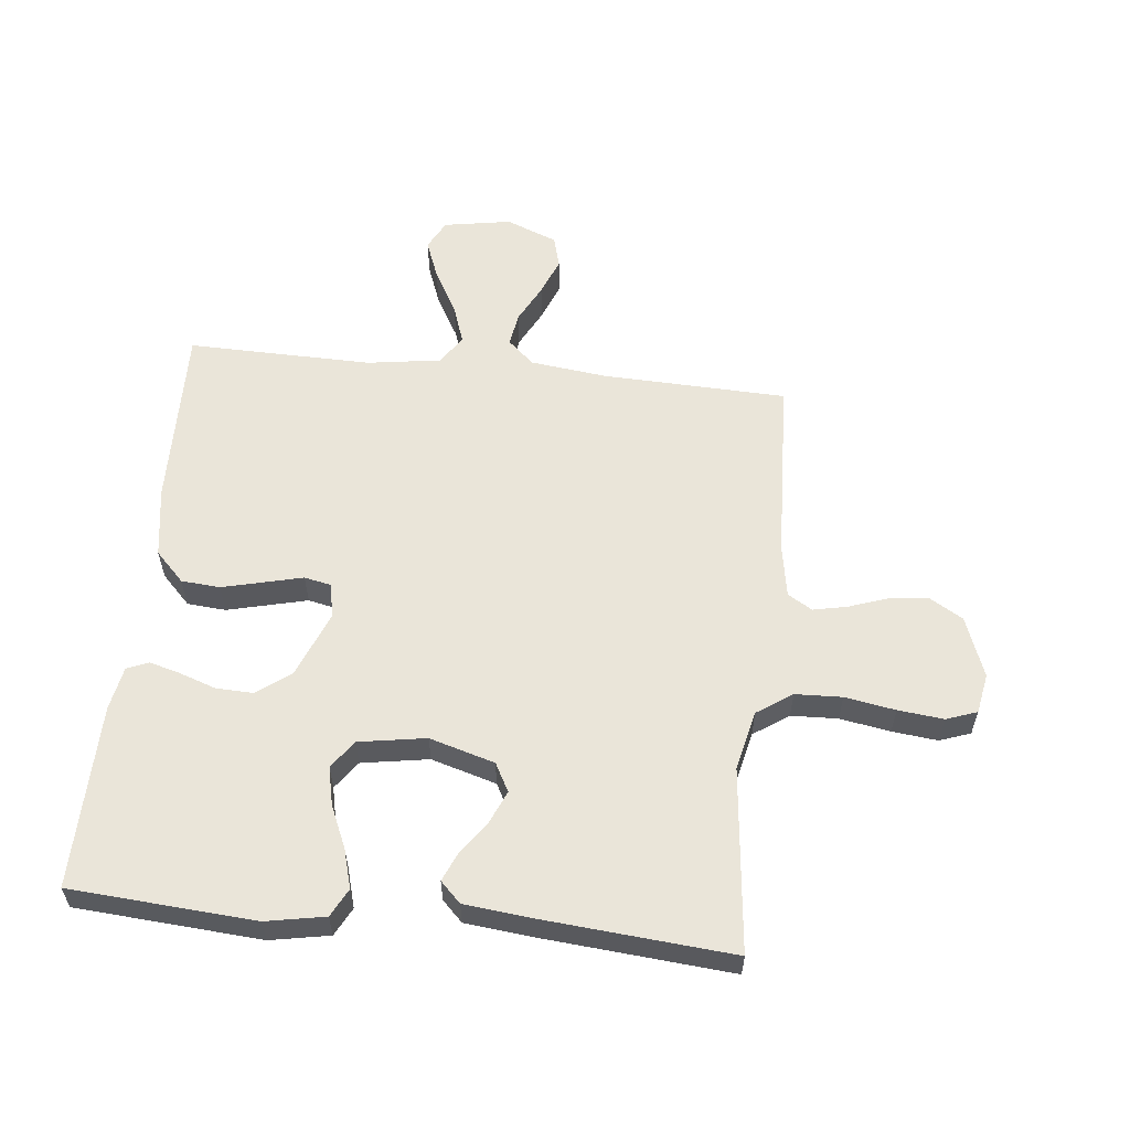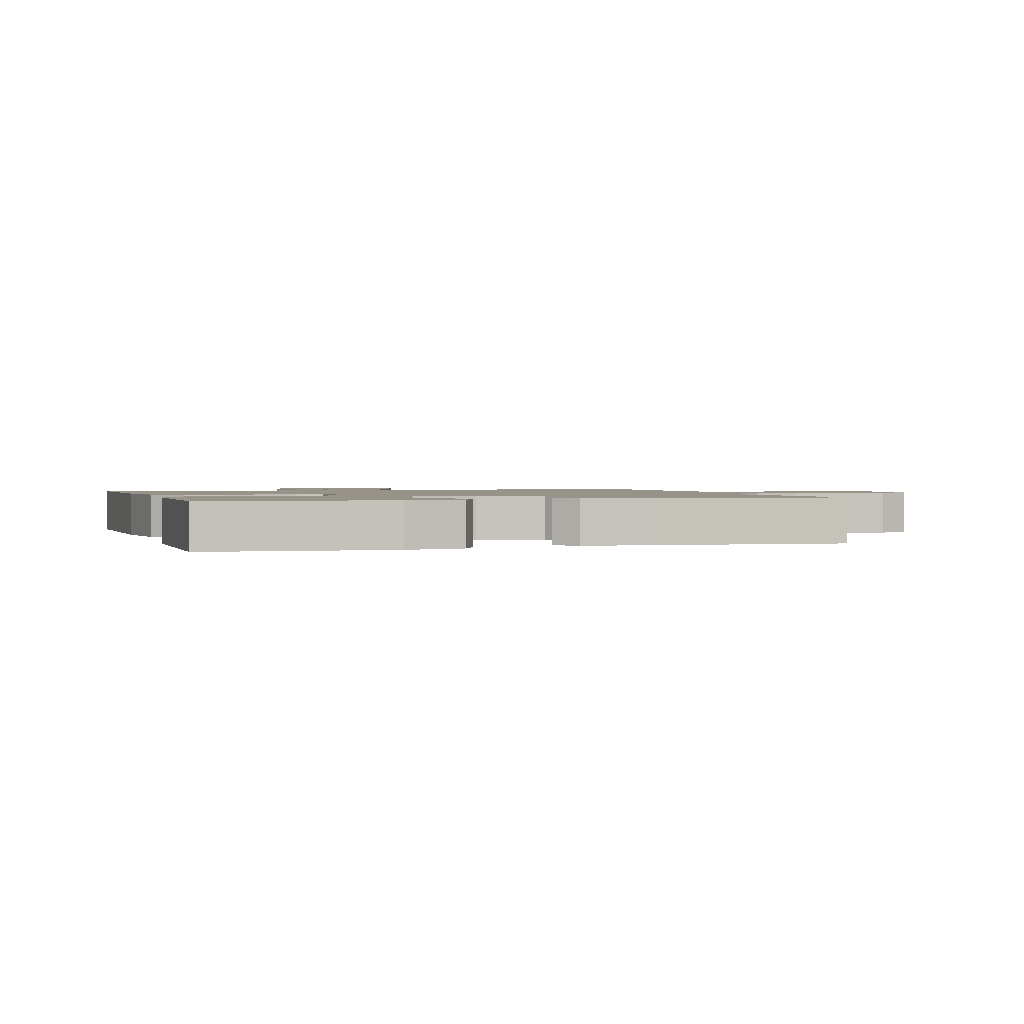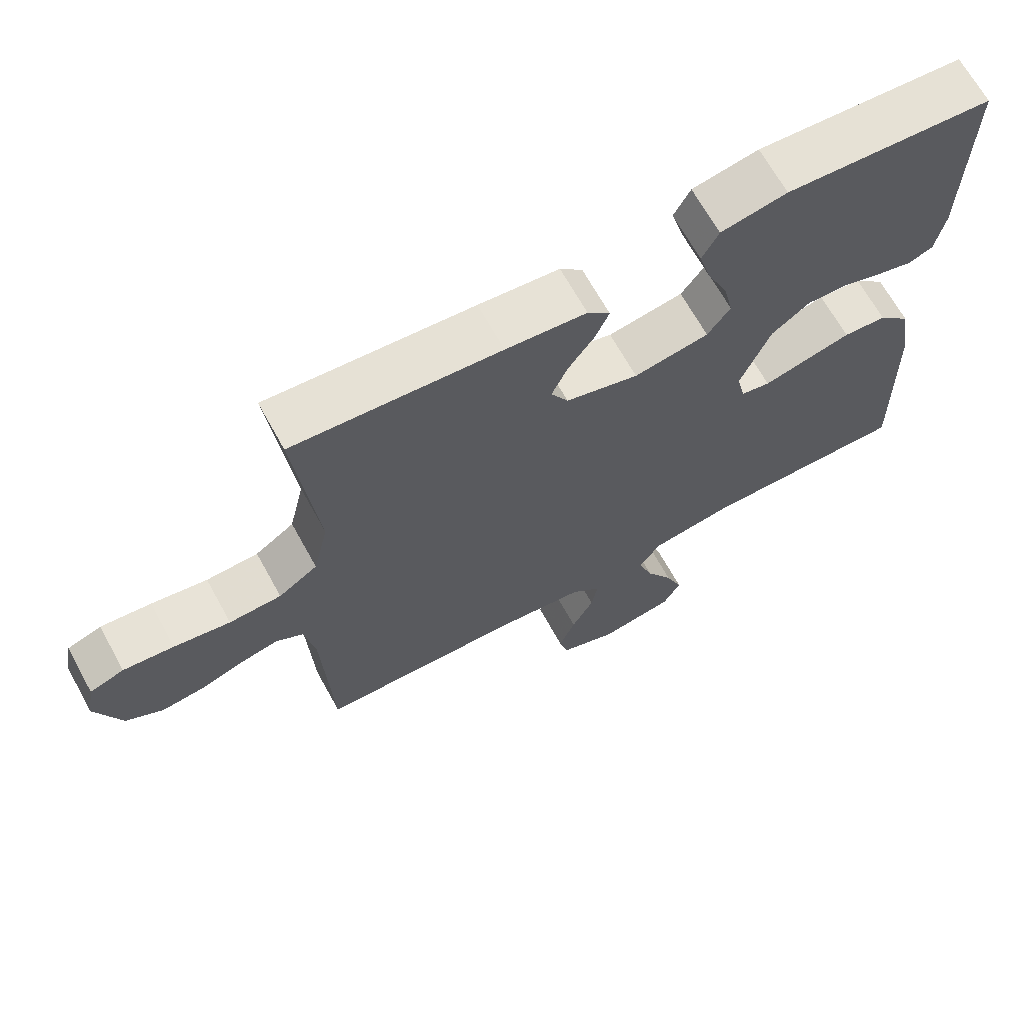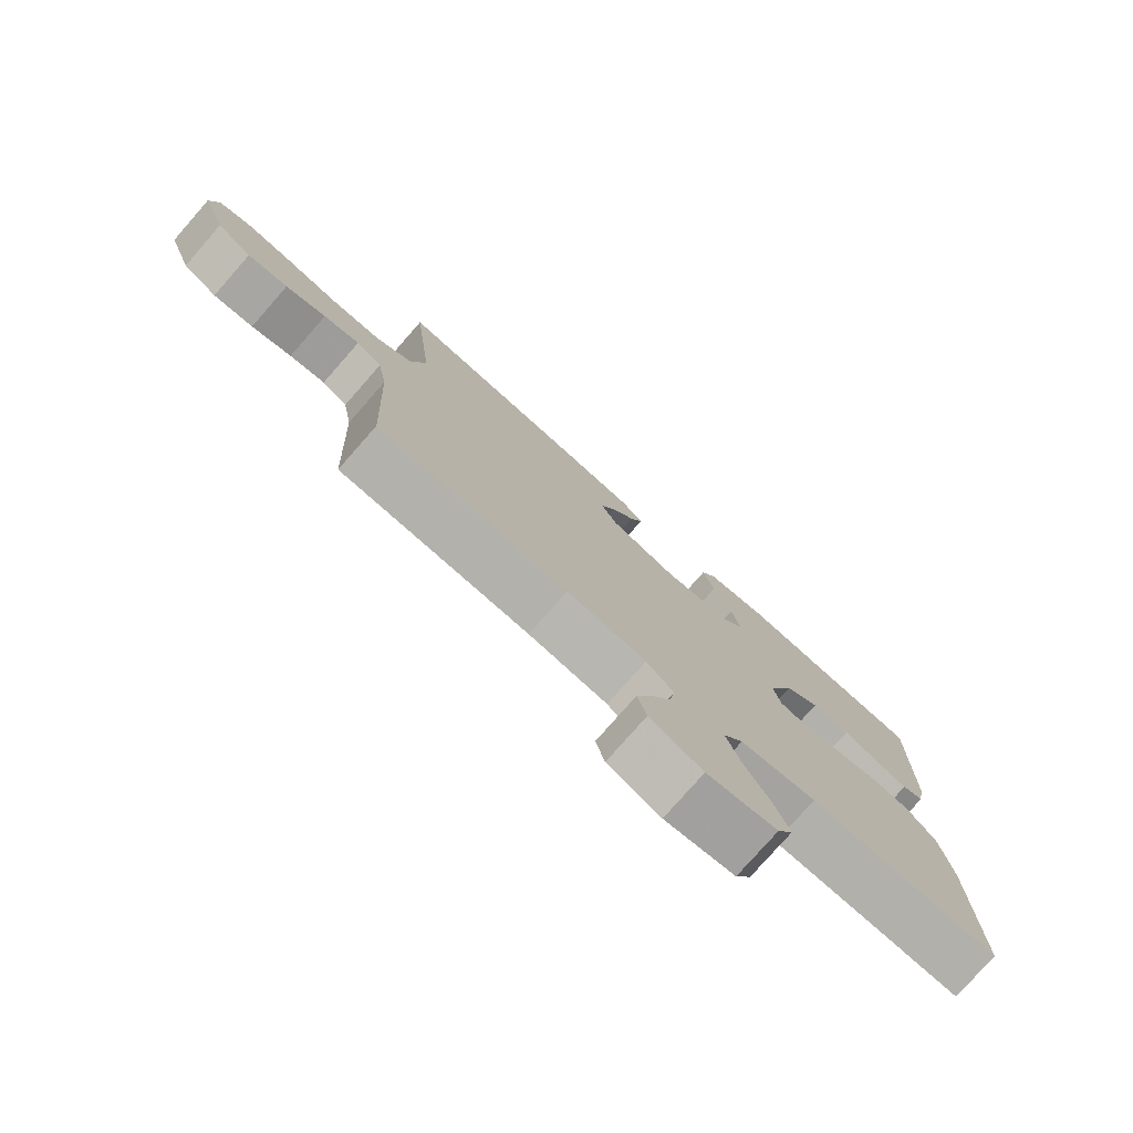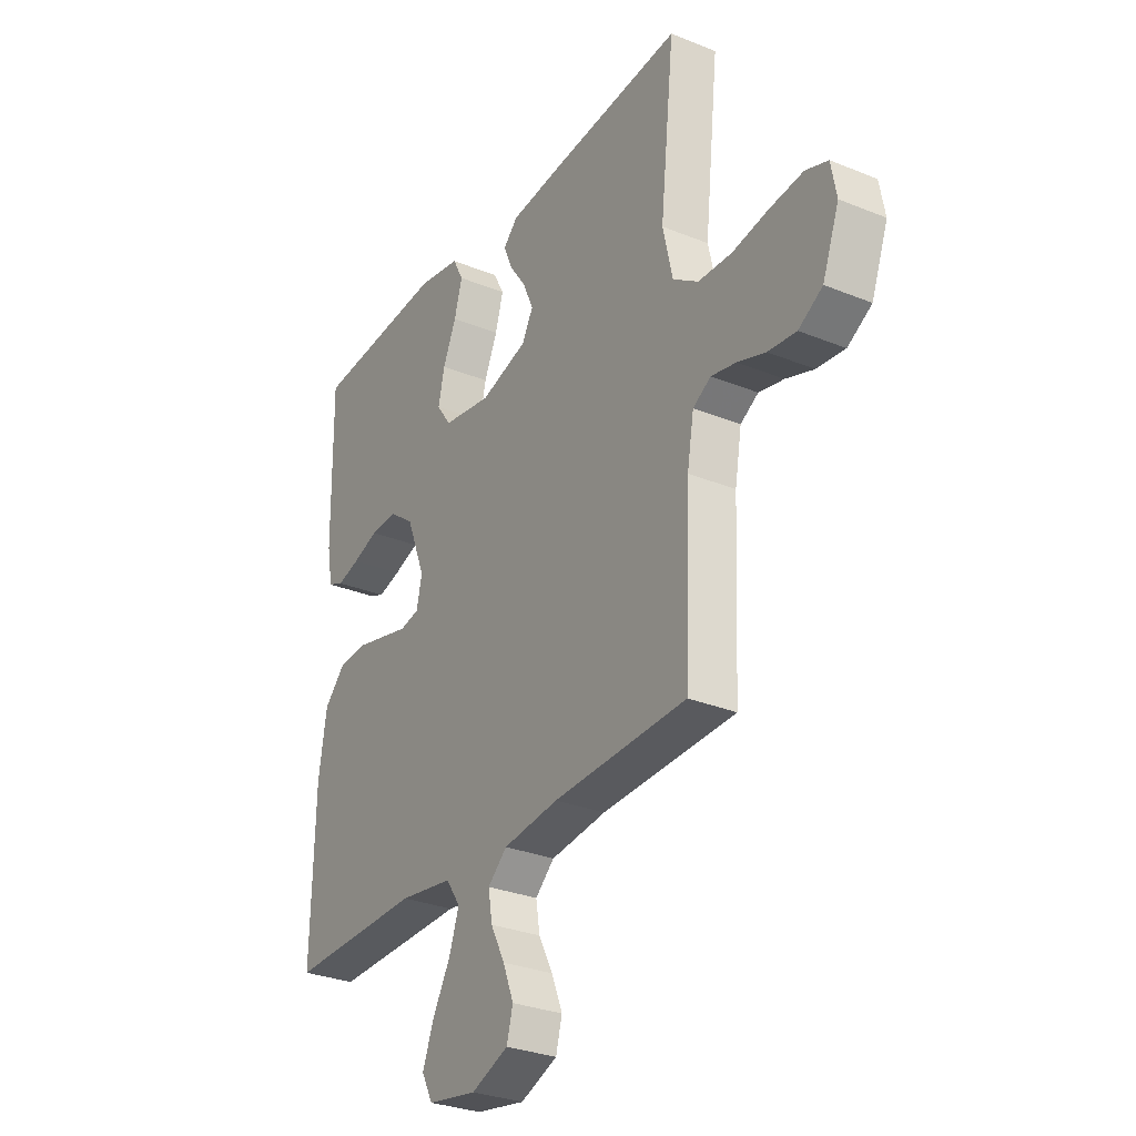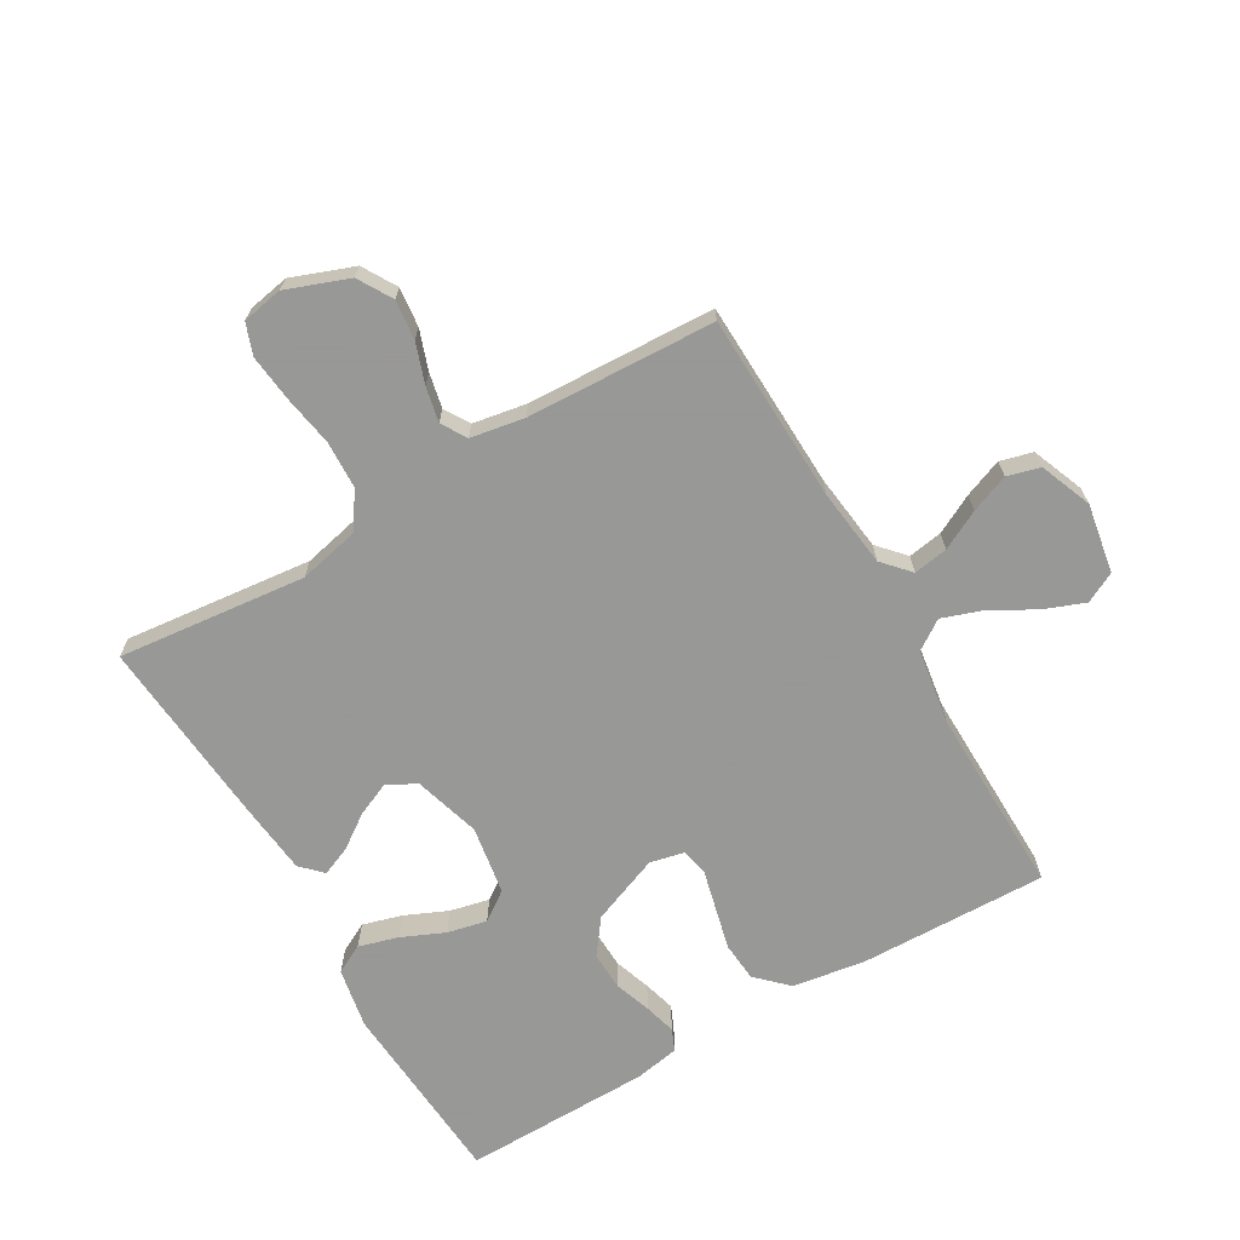
<metadata>
{"format":"obj","ext":"obj","renderer":"f3d","projection":"perspective","resolution":1024,"background":"white","views":[{"elev":58.0,"azim":6.1,"up":"+Y"},{"elev":1.4,"azim":-17.4,"up":"+Y"},{"elev":67.5,"azim":151.1,"up":"+Z"},{"elev":-78.0,"azim":138.7,"up":"+Z"},{"elev":-29.8,"azim":59.2,"up":"+Z"},{"elev":-68.4,"azim":120.2,"up":"+Y"}]}
</metadata>
<code>
v 0.5 0.07 0.5
v 0.468 0.07 0.2
v 0.49 0.07 0.103
v 0.547 0.07 0.064
v 0.623 0.07 0.061
v 0.705 0.07 0.075
v 0.779 0.07 0.083
v 0.829 0.07 0.065
v 0.841 0.07 0
v 0.804 0.07 -0.099
v 0.75 0.07 -0.131
v 0.687 0.07 -0.124
v 0.624 0.07 -0.102
v 0.568 0.07 -0.09
v 0.528 0.07 -0.114
v 0.513 0.07 -0.2
v 0.5 0.07 -0.5
v 0.2 0.07 -0.51
v 0.075 0.07 -0.525
v 0.032 0.07 -0.564
v 0.041 0.07 -0.619
v 0.073 0.07 -0.681
v 0.097 0.07 -0.742
v 0.083 0.07 -0.794
v 0 0.07 -0.827
v -0.11 0.07 -0.808
v -0.135 0.07 -0.76
v -0.11 0.07 -0.695
v -0.07 0.07 -0.624
v -0.048 0.07 -0.56
v -0.08 0.07 -0.513
v -0.2 0.07 -0.495
v -0.5 0.07 -0.5
v -0.493 0.07 -0.2
v -0.475 0.07 -0.085
v -0.428 0.07 -0.037
v -0.365 0.07 -0.032
v -0.296 0.07 -0.049
v -0.235 0.07 -0.064
v -0.192 0.07 -0.055
v -0.18 0.07 0
v -0.223 0.07 0.109
v -0.278 0.07 0.15
v -0.339 0.07 0.148
v -0.397 0.07 0.128
v -0.448 0.07 0.114
v -0.483 0.07 0.129
v -0.496 0.07 0.2
v -0.5 0.07 0.5
v -0.2 0.07 0.521
v -0.104 0.07 0.503
v -0.08 0.07 0.457
v -0.098 0.07 0.394
v -0.128 0.07 0.326
v -0.142 0.07 0.263
v -0.109 0.07 0.217
v 0 0.07 0.199
v 0.106 0.07 0.23
v 0.131 0.07 0.276
v 0.108 0.07 0.329
v 0.07 0.07 0.383
v 0.05 0.07 0.43
v 0.083 0.07 0.463
v 0.2 0.07 0.475
v 0.5 0 0.5
v 0.468 0 0.2
v 0.49 0 0.103
v 0.547 0 0.064
v 0.623 0 0.061
v 0.705 0 0.075
v 0.779 0 0.083
v 0.829 0 0.065
v 0.841 0 0
v 0.804 0 -0.099
v 0.75 0 -0.131
v 0.687 0 -0.124
v 0.624 0 -0.102
v 0.568 0 -0.09
v 0.528 0 -0.114
v 0.513 0 -0.2
v 0.5 0 -0.5
v 0.2 0 -0.51
v 0.075 0 -0.525
v 0.032 0 -0.564
v 0.041 0 -0.619
v 0.073 0 -0.681
v 0.097 0 -0.742
v 0.083 0 -0.794
v 0 0 -0.827
v -0.11 0 -0.808
v -0.135 0 -0.76
v -0.11 0 -0.695
v -0.07 0 -0.624
v -0.048 0 -0.56
v -0.08 0 -0.513
v -0.2 0 -0.495
v -0.5 0 -0.5
v -0.493 0 -0.2
v -0.475 0 -0.085
v -0.428 0 -0.037
v -0.365 0 -0.032
v -0.296 0 -0.049
v -0.235 0 -0.064
v -0.192 0 -0.055
v -0.18 0 0
v -0.223 0 0.109
v -0.278 0 0.15
v -0.339 0 0.148
v -0.397 0 0.128
v -0.448 0 0.114
v -0.483 0 0.129
v -0.496 0 0.2
v -0.5 0 0.5
v -0.2 0 0.521
v -0.104 0 0.503
v -0.08 0 0.457
v -0.098 0 0.394
v -0.128 0 0.326
v -0.142 0 0.263
v -0.109 0 0.217
v 0 0 0.199
v 0.106 0 0.23
v 0.131 0 0.276
v 0.108 0 0.329
v 0.07 0 0.383
v 0.05 0 0.43
v 0.083 0 0.463
v 0.2 0 0.475
f 63 64 1 2
f 60 61 62 63
f 59 60 63 2
f 58 59 2 3
f 57 58 3 4
f 56 57 4
f 51 52 53 54
f 51 54 55
f 50 51 55
f 49 50 55
f 48 49 55 56
f 44 45 46 47
f 44 47 48 56
f 35 36 37 38
f 35 38 39
f 32 33 34 35
f 31 32 35 39
f 30 31 39 40
f 26 27 28 29
f 26 29 30
f 25 26 30
f 24 25 30
f 21 22 23 24
f 21 24 30 40
f 16 17 18
f 15 16 18 19
f 10 11 12 13
f 10 13 14
f 9 10 14
f 8 9 14
f 5 6 7 8
f 5 8 14
f 4 5 14 15
f 43 44 56
f 42 43 56 4
f 41 42 4 15
f 20 21 40 41
f 15 19 20 41
f 66 65 128 127
f 127 126 125 124
f 66 127 124 123
f 67 66 123 122
f 68 67 122 121
f 68 121 120
f 118 117 116 115
f 119 118 115
f 119 115 114
f 119 114 113
f 120 119 113 112
f 111 110 109 108
f 120 112 111 108
f 102 101 100 99
f 103 102 99
f 99 98 97 96
f 103 99 96 95
f 104 103 95 94
f 93 92 91 90
f 94 93 90
f 94 90 89
f 94 89 88
f 88 87 86 85
f 104 94 88 85
f 82 81 80
f 83 82 80 79
f 77 76 75 74
f 78 77 74
f 78 74 73
f 78 73 72
f 72 71 70 69
f 78 72 69
f 79 78 69 68
f 120 108 107
f 68 120 107 106
f 79 68 106 105
f 105 104 85 84
f 105 84 83 79
f 1 65 66 2
f 2 66 67 3
f 3 67 68 4
f 4 68 69 5
f 5 69 70 6
f 6 70 71 7
f 7 71 72 8
f 8 72 73 9
f 9 73 74 10
f 10 74 75 11
f 11 75 76 12
f 12 76 77 13
f 13 77 78 14
f 14 78 79 15
f 15 79 80 16
f 16 80 81 17
f 17 81 82 18
f 18 82 83 19
f 19 83 84 20
f 20 84 85 21
f 21 85 86 22
f 22 86 87 23
f 23 87 88 24
f 24 88 89 25
f 25 89 90 26
f 26 90 91 27
f 27 91 92 28
f 28 92 93 29
f 29 93 94 30
f 30 94 95 31
f 31 95 96 32
f 32 96 97 33
f 33 97 98 34
f 34 98 99 35
f 35 99 100 36
f 36 100 101 37
f 37 101 102 38
f 38 102 103 39
f 39 103 104 40
f 40 104 105 41
f 41 105 106 42
f 42 106 107 43
f 43 107 108 44
f 44 108 109 45
f 45 109 110 46
f 46 110 111 47
f 47 111 112 48
f 48 112 113 49
f 49 113 114 50
f 50 114 115 51
f 51 115 116 52
f 52 116 117 53
f 53 117 118 54
f 54 118 119 55
f 55 119 120 56
f 56 120 121 57
f 57 121 122 58
f 58 122 123 59
f 59 123 124 60
f 60 124 125 61
f 61 125 126 62
f 62 126 127 63
f 63 127 128 64
f 64 128 65 1

</code>
